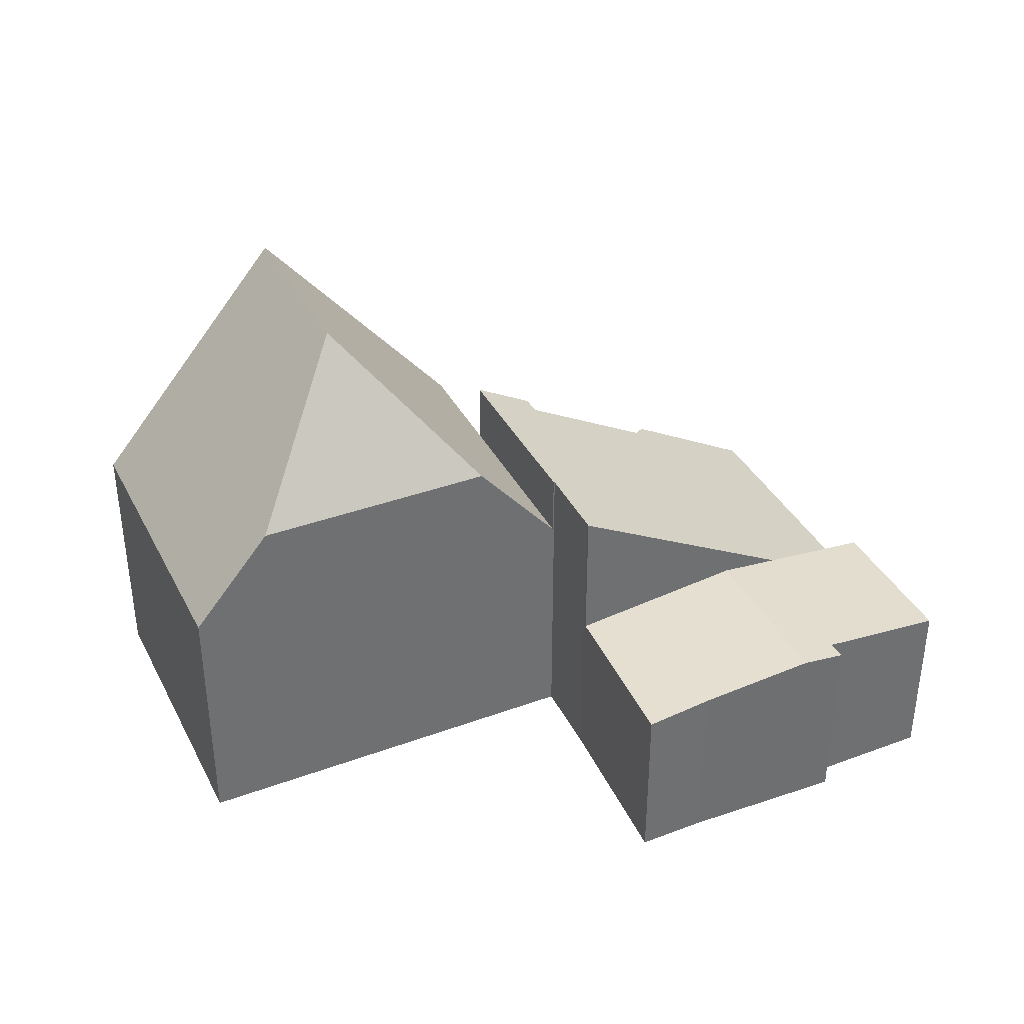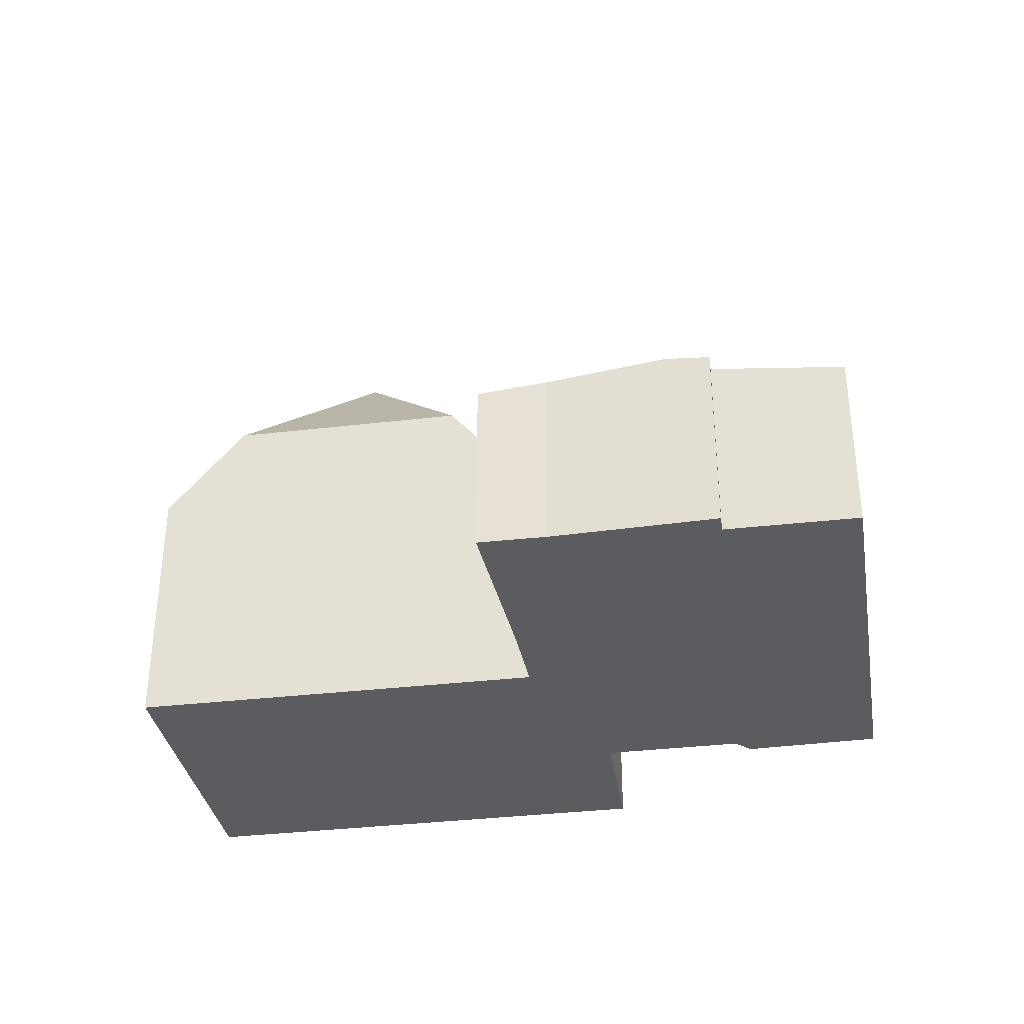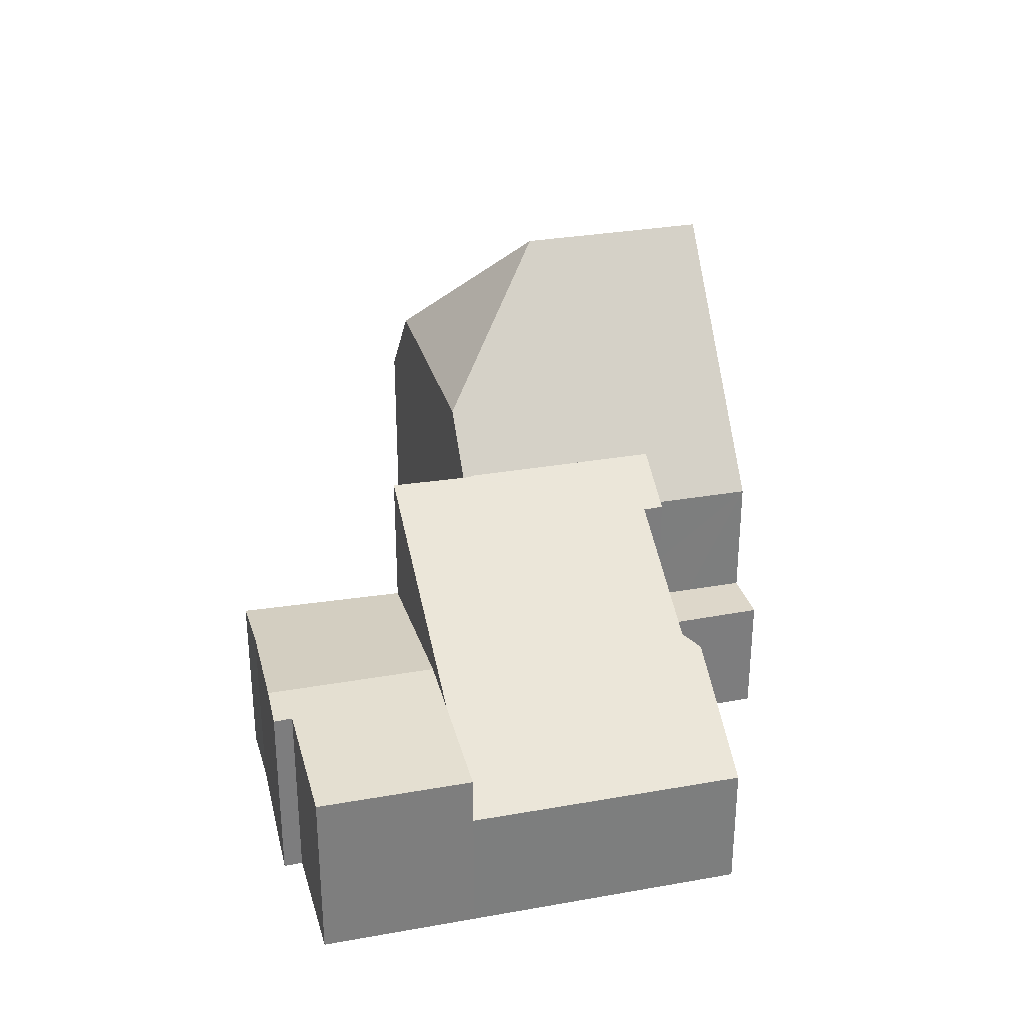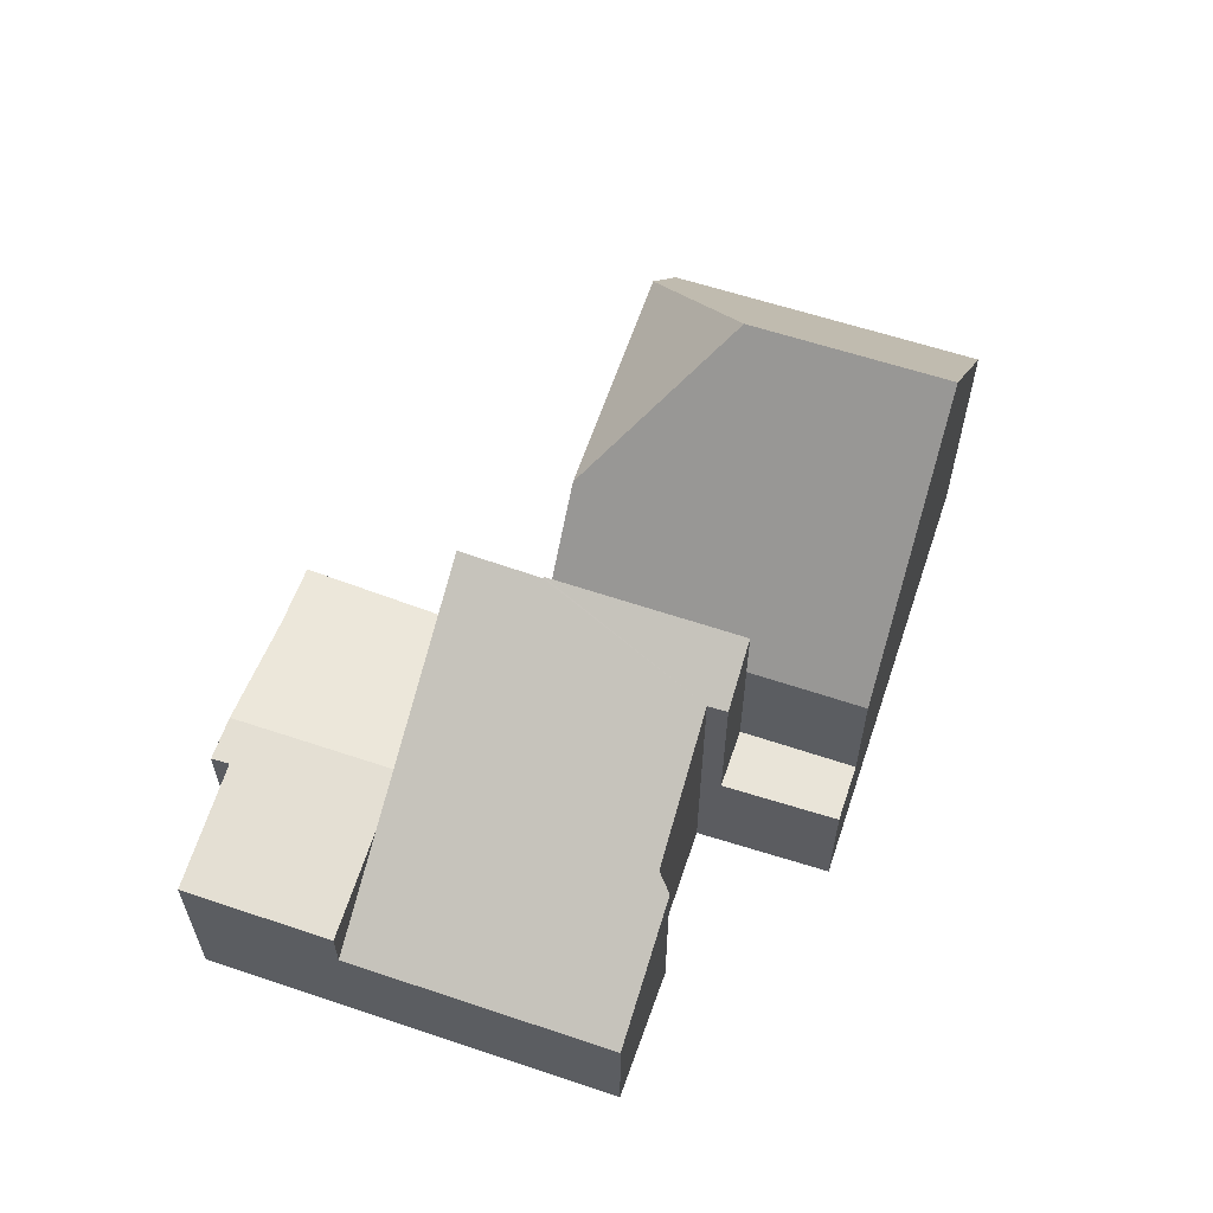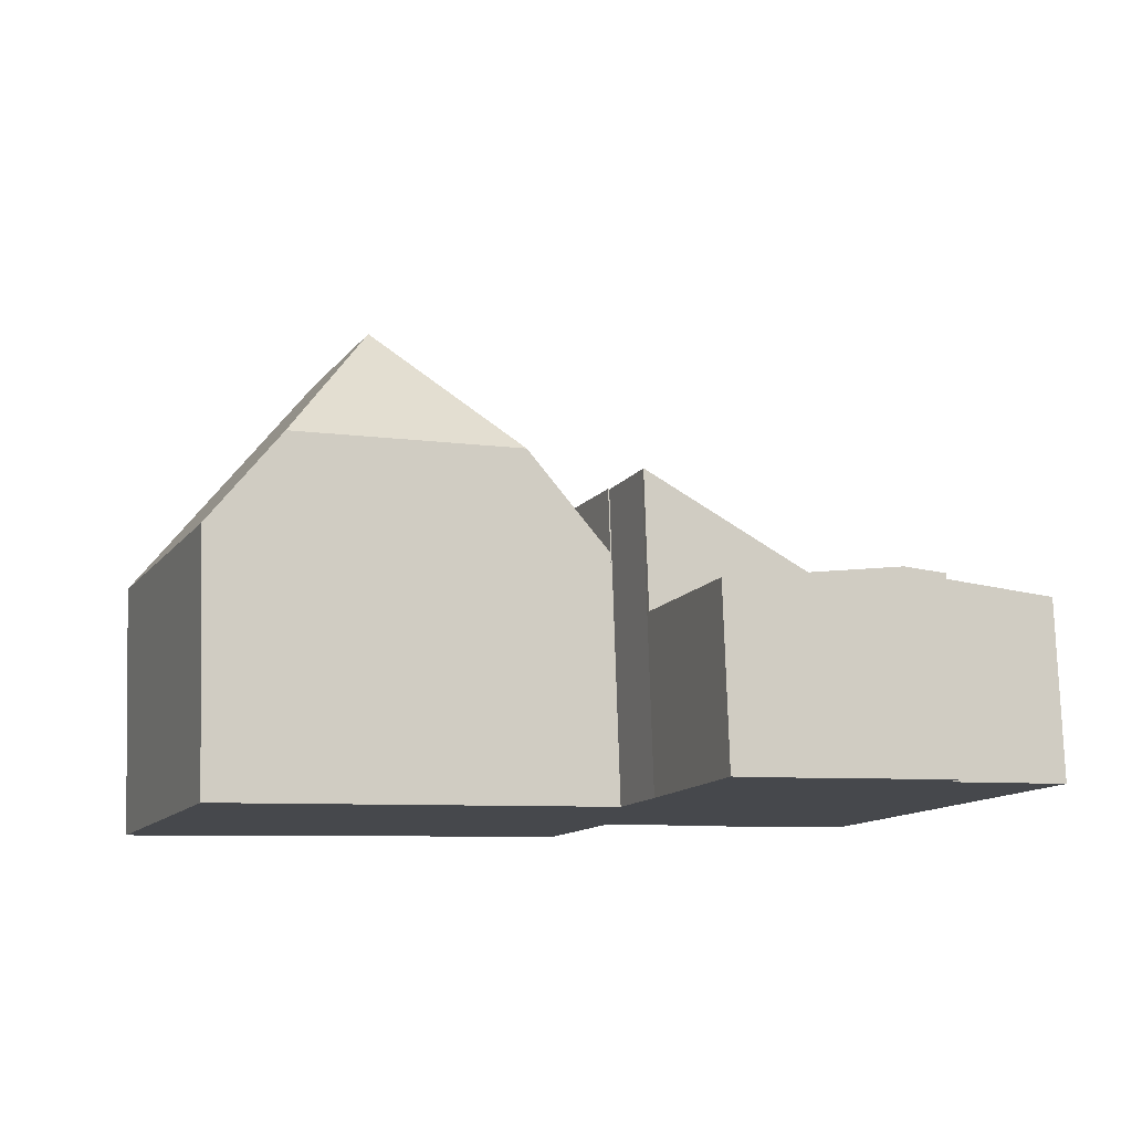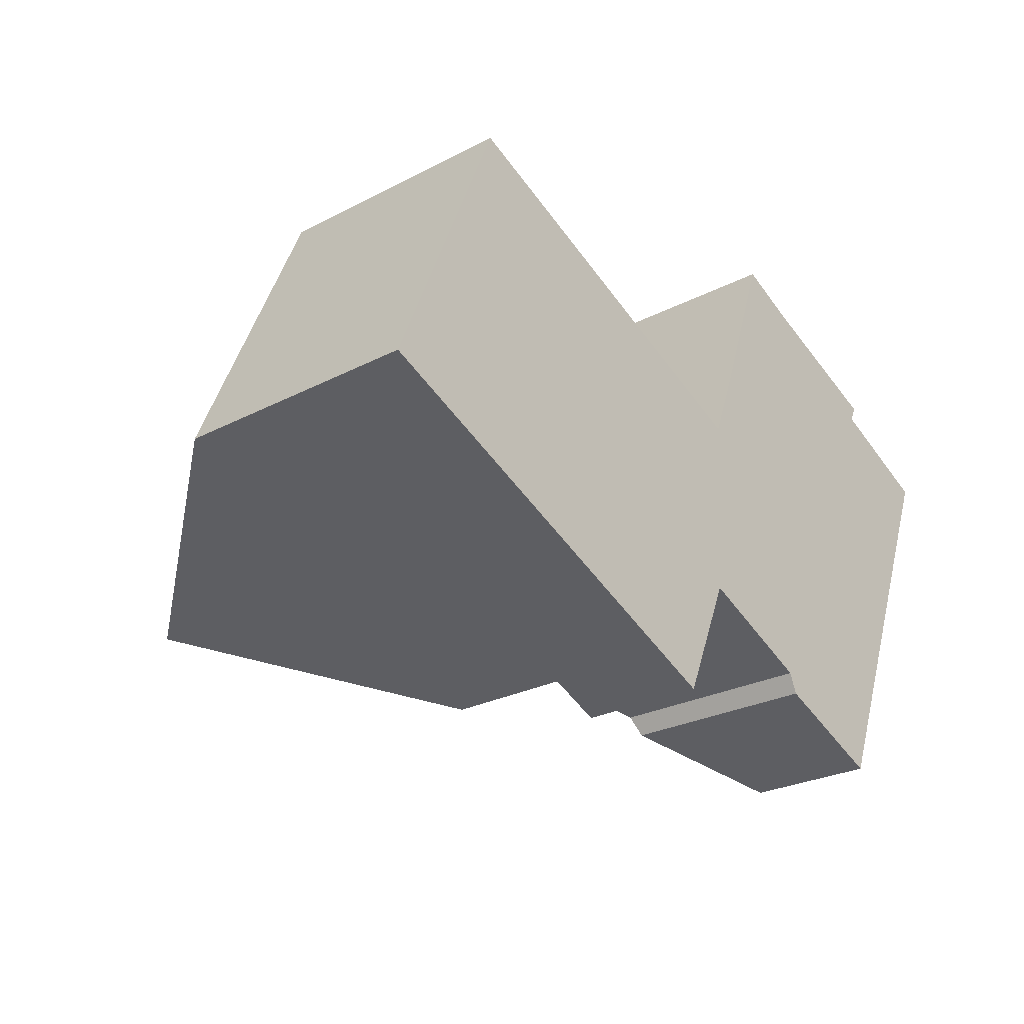
<metadata>
{"format":"obj","ext":"obj","renderer":"f3d","projection":"perspective","resolution":1024,"background":"white","views":[{"elev":37.1,"azim":-2.3,"up":"+Y"},{"elev":-34.6,"azim":32.0,"up":"+Y"},{"elev":30.9,"azim":98.1,"up":"+Y"},{"elev":60.5,"azim":131.3,"up":"+Y"},{"elev":78.4,"azim":-1.8,"up":"+Z"},{"elev":-26.4,"azim":-50.7,"up":"+Z"}]}
</metadata>
<code>
v  15.04 3.821 6.02
v  14.86 3.701 2.395
v  13.75 3.821 2.868
v  16.87 3.483 1.542
v  15.7 3.736 5.372
v  15.85 3.735 5.709
v  18.04 3.483 4.368
v  11.8 3.473 7.327
v  10.53 3.472 4.235
v  11.66 3.458 7.388
v  12.88 3.59 6.856
v  15.7 -3.289e-16 5.372
v  18.04 -2.675e-16 4.368
v  12.88 -4.198e-16 6.856
v  11.66 -4.524e-16 7.388
v  11.8 -4.486e-16 7.327
v  15.04 -3.686e-16 6.02
v  16.87 -9.442e-17 1.542
v  14.86 -1.467e-16 2.395
v  13.75 -1.756e-16 2.868
v  10.53 -2.593e-16 4.235
v  15.85 -3.496e-16 5.709
v  9.885 4.941 2.665
v  5.186 9.726 2.037
v  8.322 6.914 3.328
v  8.388 4.938 -0.986
v  4.587 9.726 0.585
v  3.705 9.728 -1.551
v  7.503 4.936 -3.14
v  3.888 6.914 5.209
v  0 5.053 3.094e-16
v  0.879 5.055 2.119
v  2.418 5.054 5.832
v  2.418 -3.571e-16 5.832
v  3.888 -3.19e-16 5.209
v  8.322 -2.038e-16 3.328
v  9.885 -1.632e-16 2.665
v  8.388 6.038e-17 -0.986
v  7.503 1.923e-16 -3.14
v  3.705 9.497e-17 -1.551
v  0 0 0
v  0.879 -1.298e-16 2.119
v  8.581 2.476 -3.591
v  8.388 2.476 -0.986
v  9.511 2.476 -1.451
v  7.503 2.476 -3.14
v  9.511 8.885e-17 -1.451
v  8.581 2.199e-16 -3.591
v  12.35 3.942 -2.544
v  16.87 2.53 1.542
v  14.79 2.53 -3.514
v  12.18 4.107 -2.141
v  9.671 5.566 -1.082
v  8.388 6.222 -0.986
v  9.511 5.57 -1.451
v  9.885 6.223 2.665
v  9.908 6.21 2.655
v  10.49 6.224 4.141
v  13.75 4.349 2.868
v  10.53 6.226 4.235
v  14.79 2.152e-16 -3.514
v  12.35 1.558e-16 -2.544
v  9.671 6.625e-17 -1.082
v  12.18 1.311e-16 -2.141
v  10.49 -2.536e-16 4.141
v  9.908 -1.626e-16 2.655
g defaultobject
f 1 2 3
f 2 1 4
f 4 1 5
f 5 1 6
f 7 4 5
f 8 9 10
f 9 8 11
f 9 11 3
f 3 11 1
f 12 7 5
f 7 12 13
f 8 14 11
f 14 8 10
f 14 10 15
f 14 15 16
f 17 11 14
f 13 4 7
f 4 13 18
f 18 2 4
f 2 18 3
f 3 18 9
f 9 18 19
f 9 19 20
f 9 20 21
f 21 10 9
f 10 21 15
f 17 1 11
f 1 17 6
f 6 17 22
f 6 12 5
f 12 6 22
f 20 15 21
f 15 20 16
f 16 20 14
f 14 20 17
f 17 20 19
f 17 19 18
f 17 18 12
f 12 18 13
f 22 17 12
f 23 24 25
f 24 23 26
f 24 26 27
f 27 26 28
f 28 26 29
f 24 30 25
f 31 27 28
f 27 31 32
f 27 32 33
f 27 33 24
f 24 33 30
f 34 30 33
f 30 34 25
f 25 34 35
f 25 35 23
f 23 35 36
f 23 36 37
f 37 26 23
f 26 37 29
f 29 37 38
f 29 38 39
f 29 31 28
f 31 29 39
f 31 39 40
f 31 40 41
f 32 34 33
f 34 32 31
f 34 31 42
f 42 31 41
f 36 38 37
f 38 36 35
f 38 35 39
f 39 35 40
f 40 35 34
f 40 34 42
f 40 42 41
f 43 44 45
f 44 43 46
f 39 44 46
f 44 39 38
f 38 45 44
f 45 38 47
f 47 43 45
f 43 47 48
f 48 46 43
f 46 48 39
f 39 47 38
f 47 39 48
f 49 50 51
f 50 49 52
f 50 52 53
f 54 53 55
f 53 54 56
f 53 56 57
f 53 57 50
f 57 2 50
f 2 57 58
f 2 58 59
f 59 58 60
f 18 51 50
f 51 18 61
f 51 62 49
f 62 51 61
f 53 47 55
f 47 53 63
f 55 38 54
f 38 55 47
f 49 64 52
f 64 49 62
f 52 63 53
f 63 52 64
f 54 37 56
f 37 54 38
f 57 65 58
f 65 57 66
f 58 21 60
f 21 58 65
f 37 57 56
f 57 37 66
f 21 59 60
f 59 21 2
f 2 21 50
f 50 21 20
f 50 20 19
f 50 19 18
f 47 63 38
f 38 66 37
f 66 38 18
f 18 38 63
f 18 63 64
f 18 64 61
f 61 64 62
f 65 20 21
f 20 65 66
f 20 66 19
f 19 66 18

</code>
